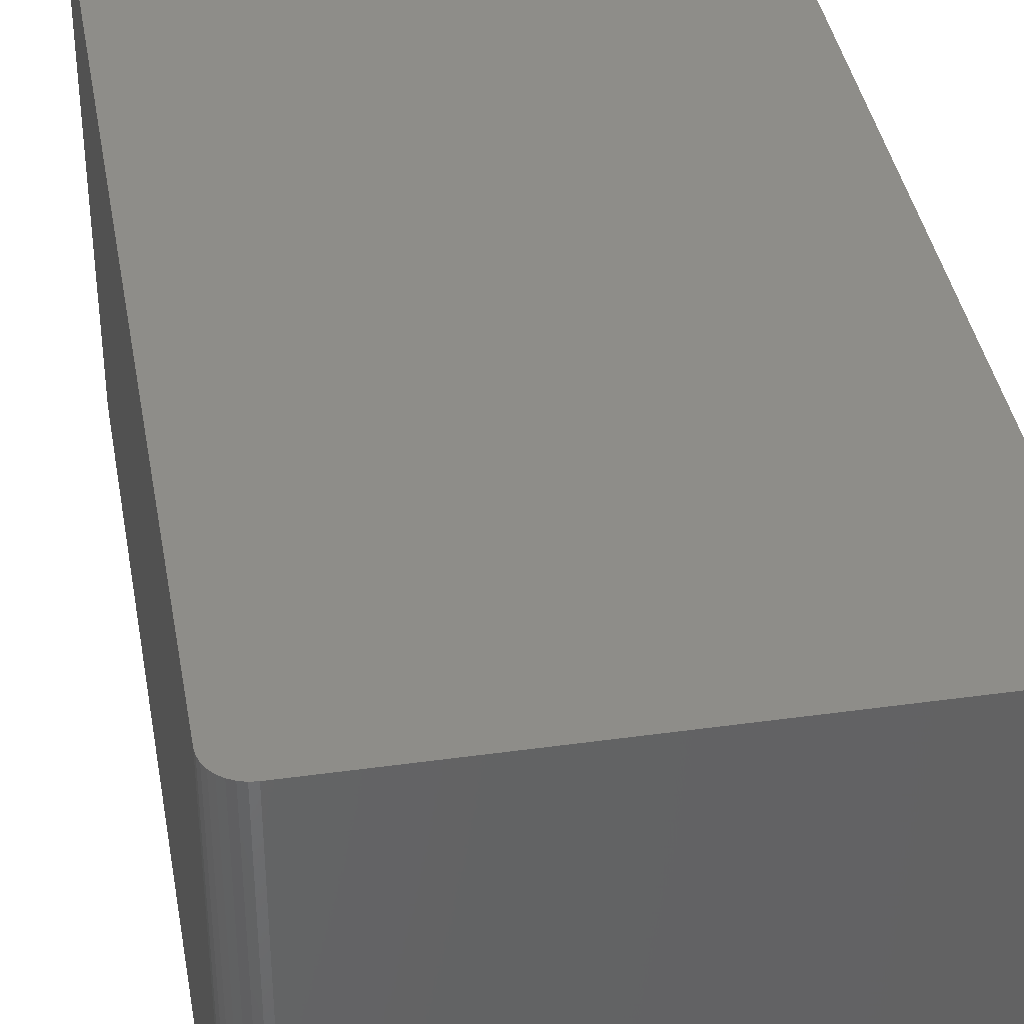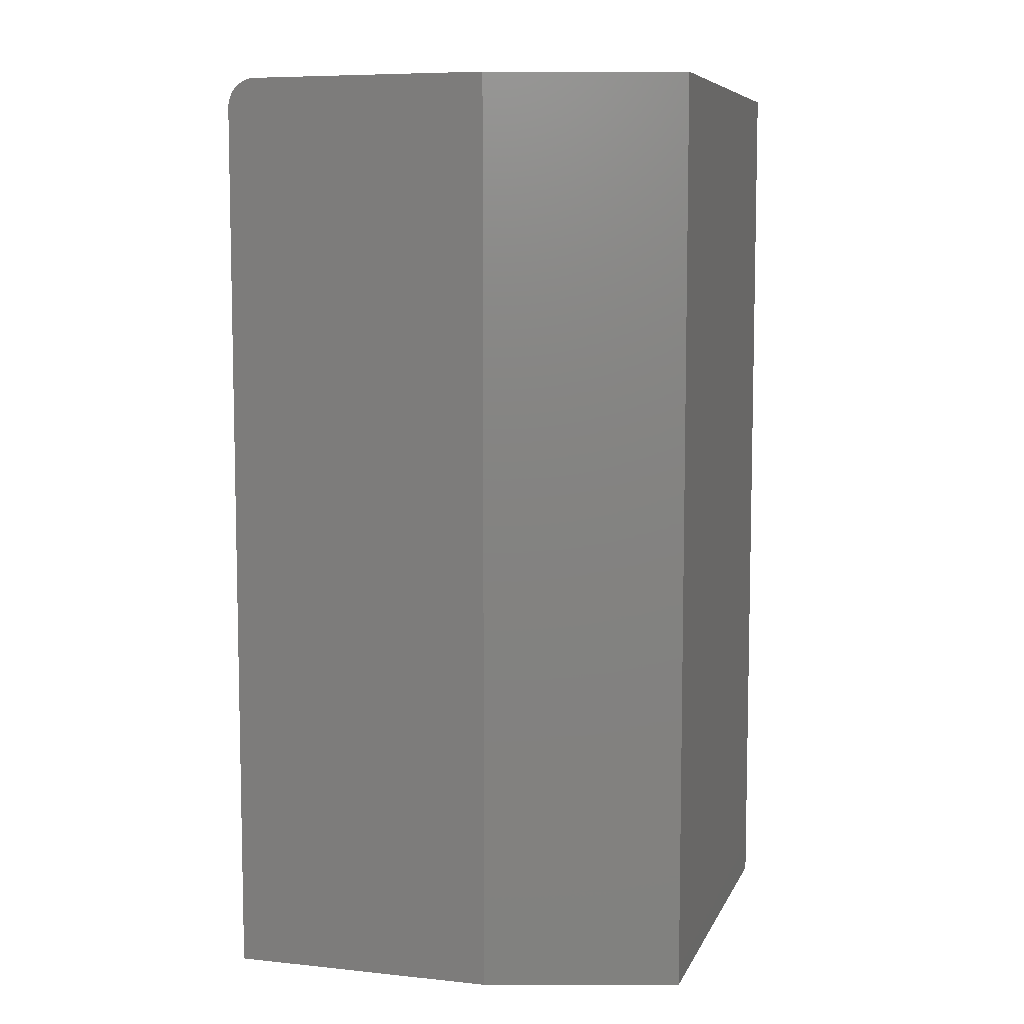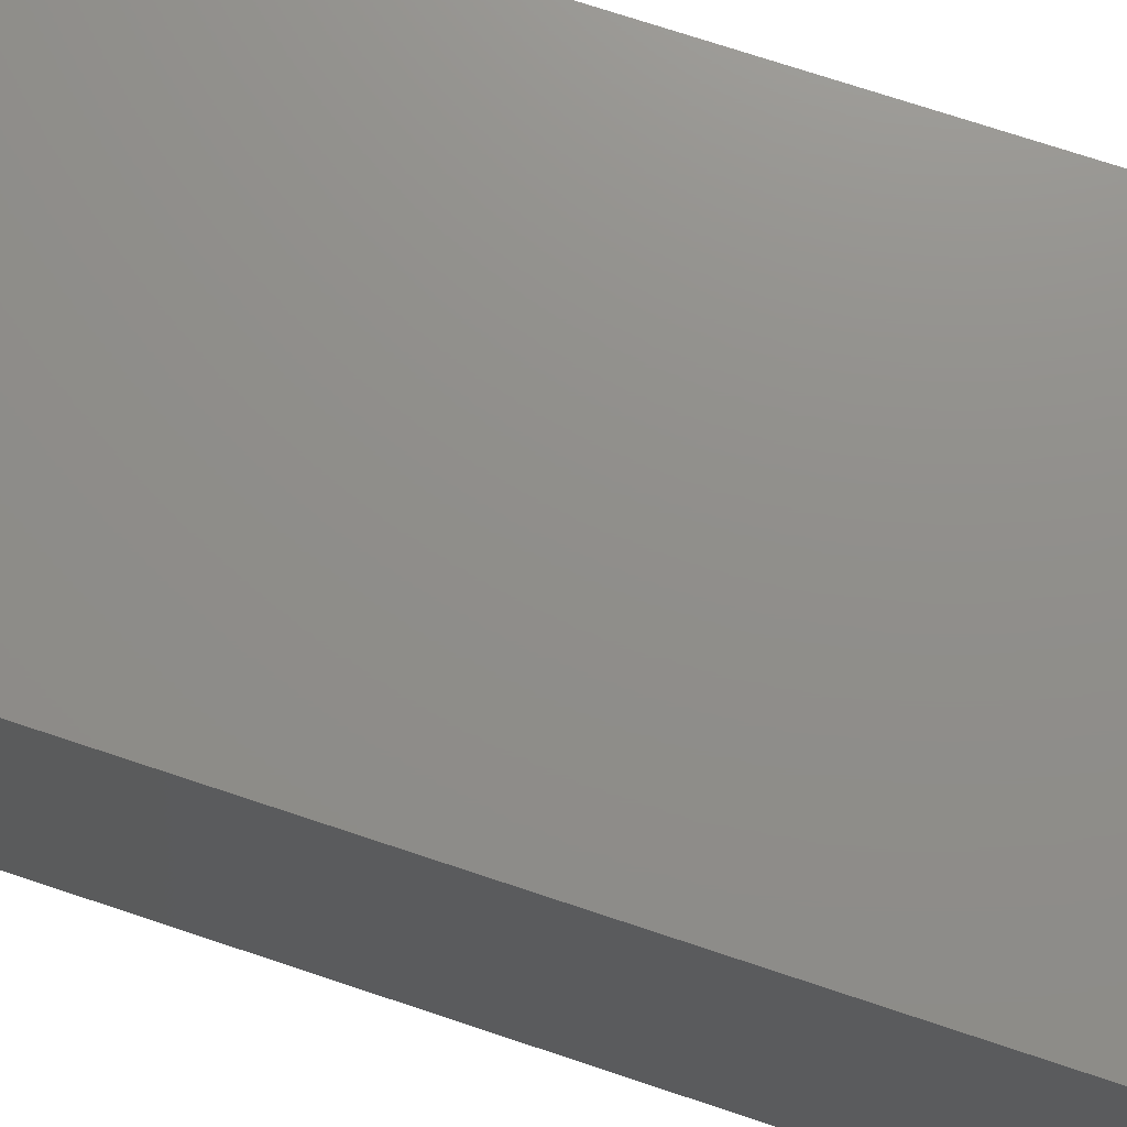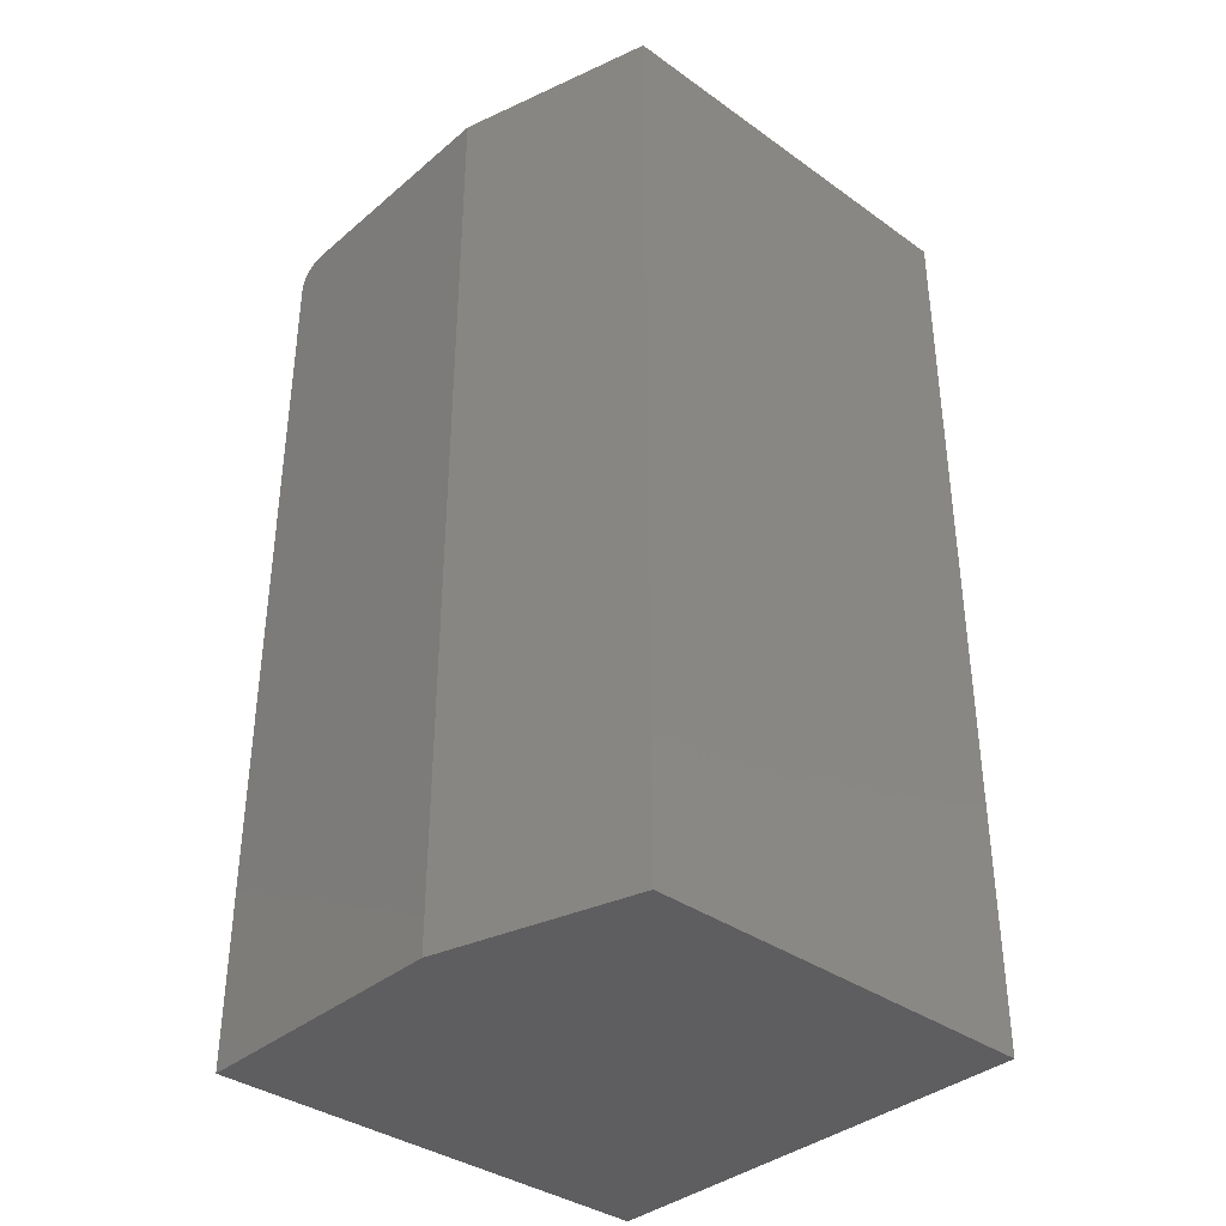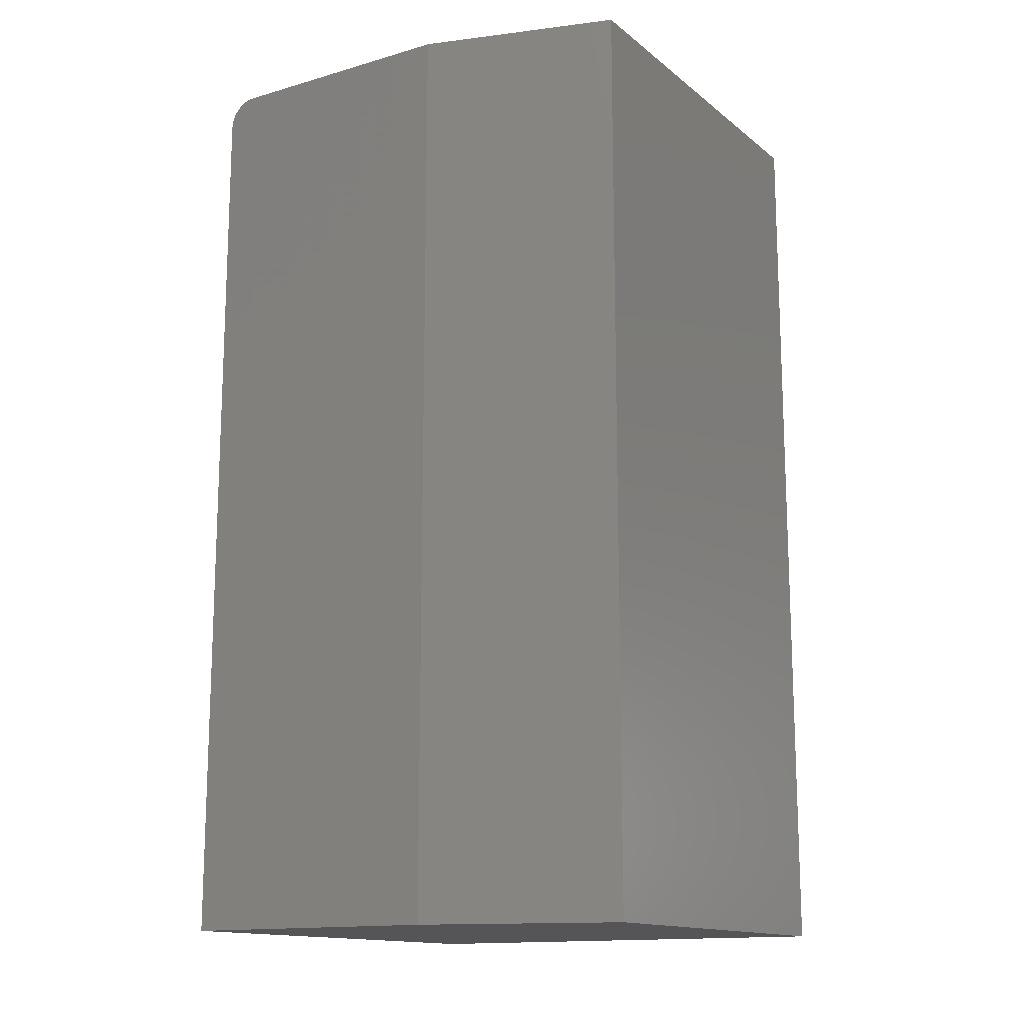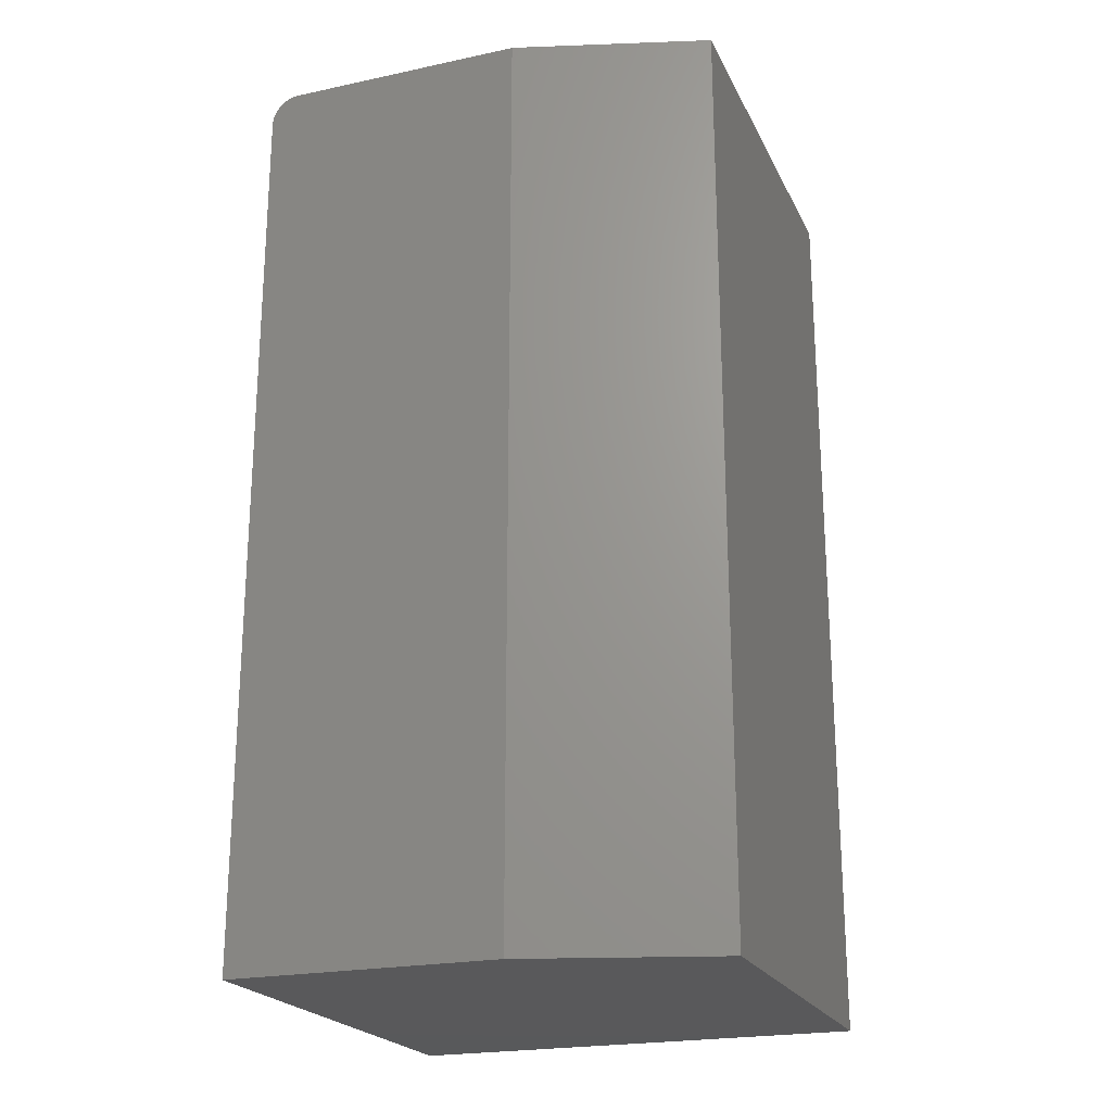
<metadata>
{"format":"stl","ext":"stl","renderer":"f3d","projection":"perspective","resolution":1024,"background":"white","views":[{"elev":38.9,"azim":170.1,"up":"+Z"},{"elev":7.5,"azim":-163.5,"up":"+Y"},{"elev":73.3,"azim":108.4,"up":"+Z"},{"elev":-36.7,"azim":-132.6,"up":"+Y"},{"elev":-14.4,"azim":-147.9,"up":"+Y"},{"elev":-22.0,"azim":-159.6,"up":"+Y"}]}
</metadata>
<code>
# stl→obj: 26 verts, 48 faces
v -0.03125 8.674e-18 -0.1875
v -0.1875 2.602e-18 -0.1406
v 0.1641 1.952e-17 -0.1875
v -0.1875 2.082e-17 0.1875
v 0.1641 4.033e-17 0.1875
v 0.173 -0.001784 -0.1875
v 0.1686 -0.0004503 -0.1875
v 0.1836 -0.01042 -0.1875
v 0.1857 -0.01447 -0.1875
v 0.1771 -0.00395 -0.1875
v 0.1806 -0.006865 -0.1875
v -0.03125 -0.75 -0.1875
v 0.187 -0.01887 -0.1875
v 0.1875 -0.02344 -0.1875
v 0.1875 -0.75 -0.1875
v 0.1875 -0.75 0.1875
v -0.1875 -0.75 0.1875
v -0.1875 -0.75 -0.1406
v 0.1771 -0.00395 0.1875
v 0.1857 -0.01447 0.1875
v 0.1836 -0.01042 0.1875
v 0.1806 -0.006865 0.1875
v 0.1875 -0.02344 0.1875
v 0.187 -0.01887 0.1875
v 0.173 -0.001784 0.1875
v 0.1686 -0.0004503 0.1875
f 1 2 3
f 3 2 4
f 3 4 5
f 3 6 1
f 3 7 6
f 8 9 10
f 10 11 8
f 12 1 13
f 12 13 14
f 12 14 15
f 13 1 6
f 13 6 10
f 13 10 9
f 16 17 15
f 15 17 18
f 15 18 12
f 4 2 17
f 17 2 18
f 18 2 12
f 12 2 1
f 19 20 21
f 19 21 22
f 17 16 23
f 17 23 24
f 17 24 4
f 24 20 19
f 24 19 25
f 24 25 26
f 24 26 5
f 24 5 4
f 14 23 15
f 15 23 16
f 3 5 7
f 7 5 26
f 7 26 6
f 6 26 25
f 6 25 10
f 10 25 19
f 10 19 11
f 11 19 22
f 11 22 8
f 8 22 21
f 8 21 9
f 9 21 20
f 9 20 13
f 13 20 24
f 13 24 14
f 14 24 23

</code>
